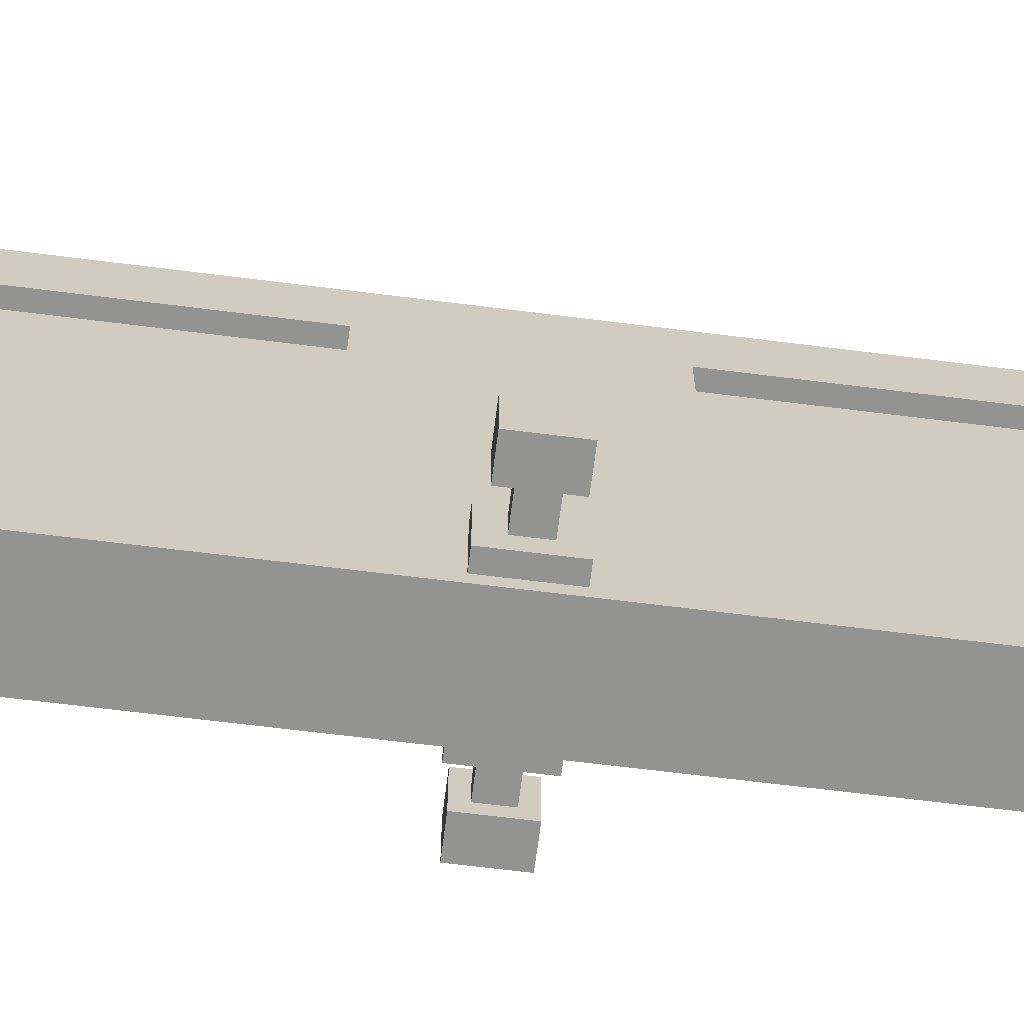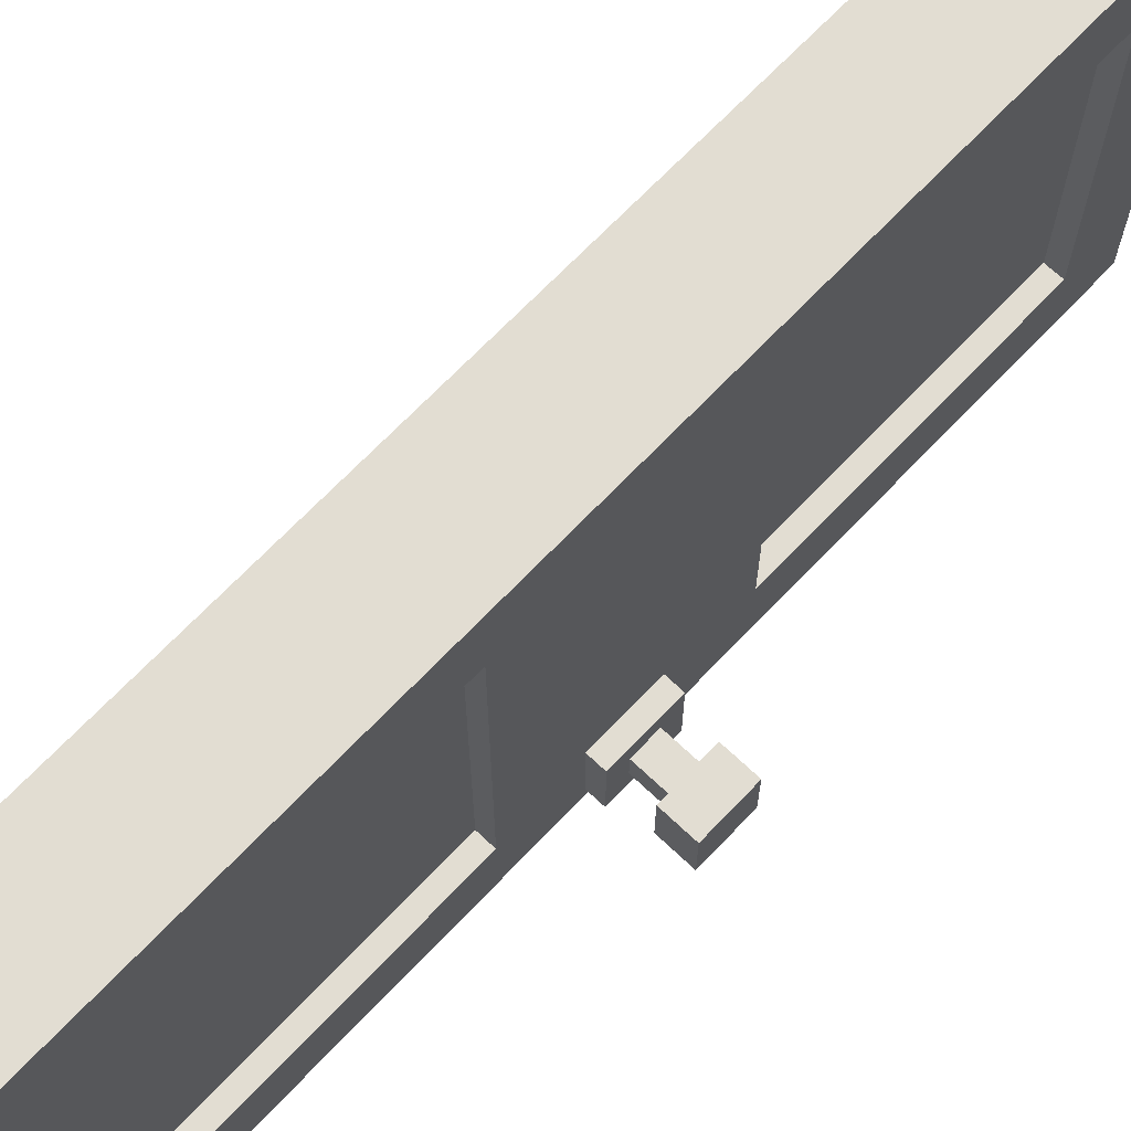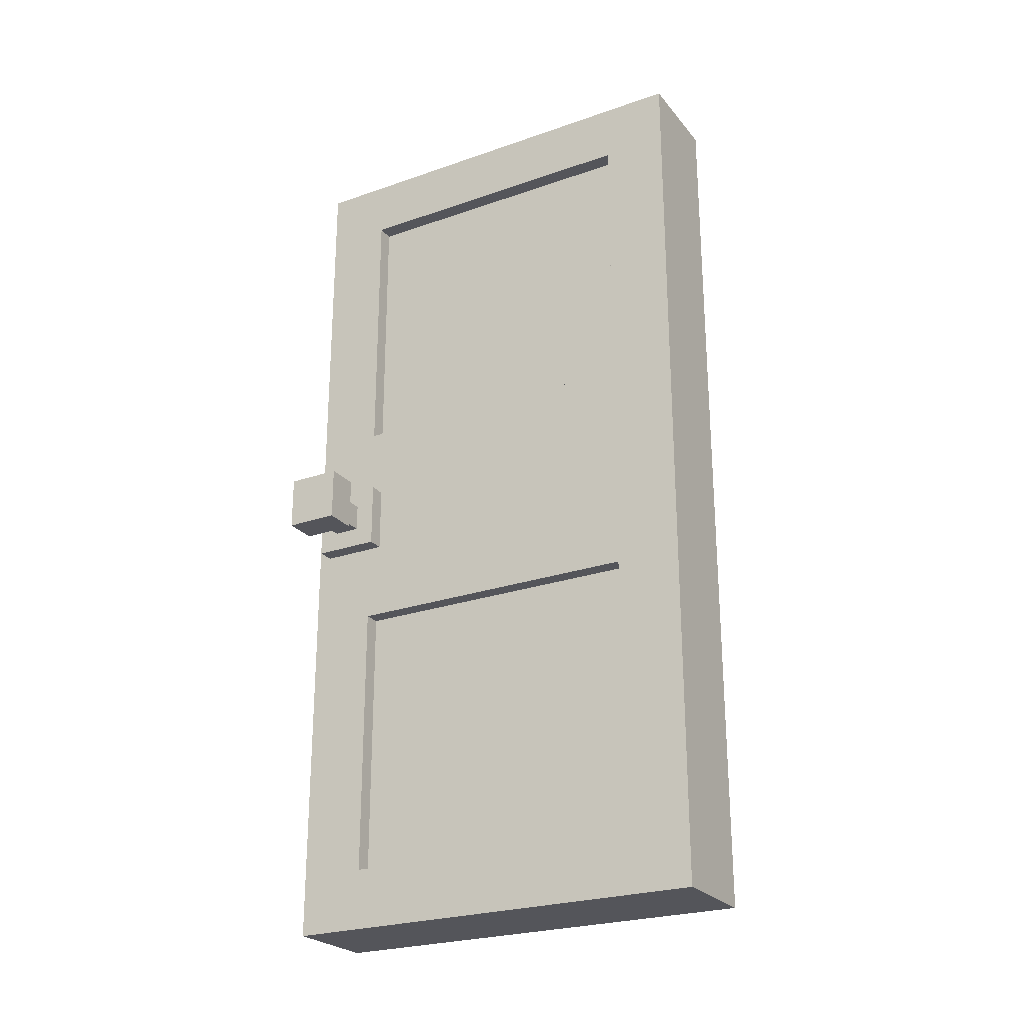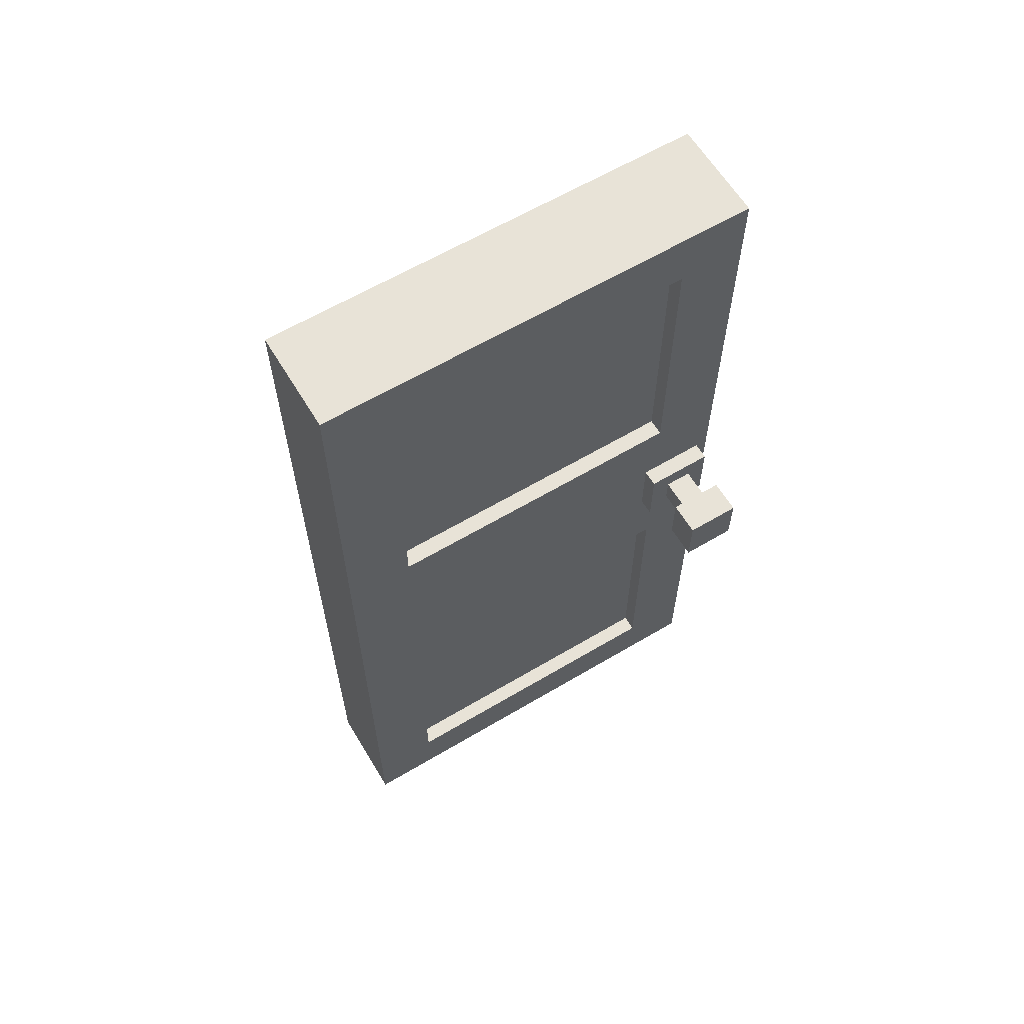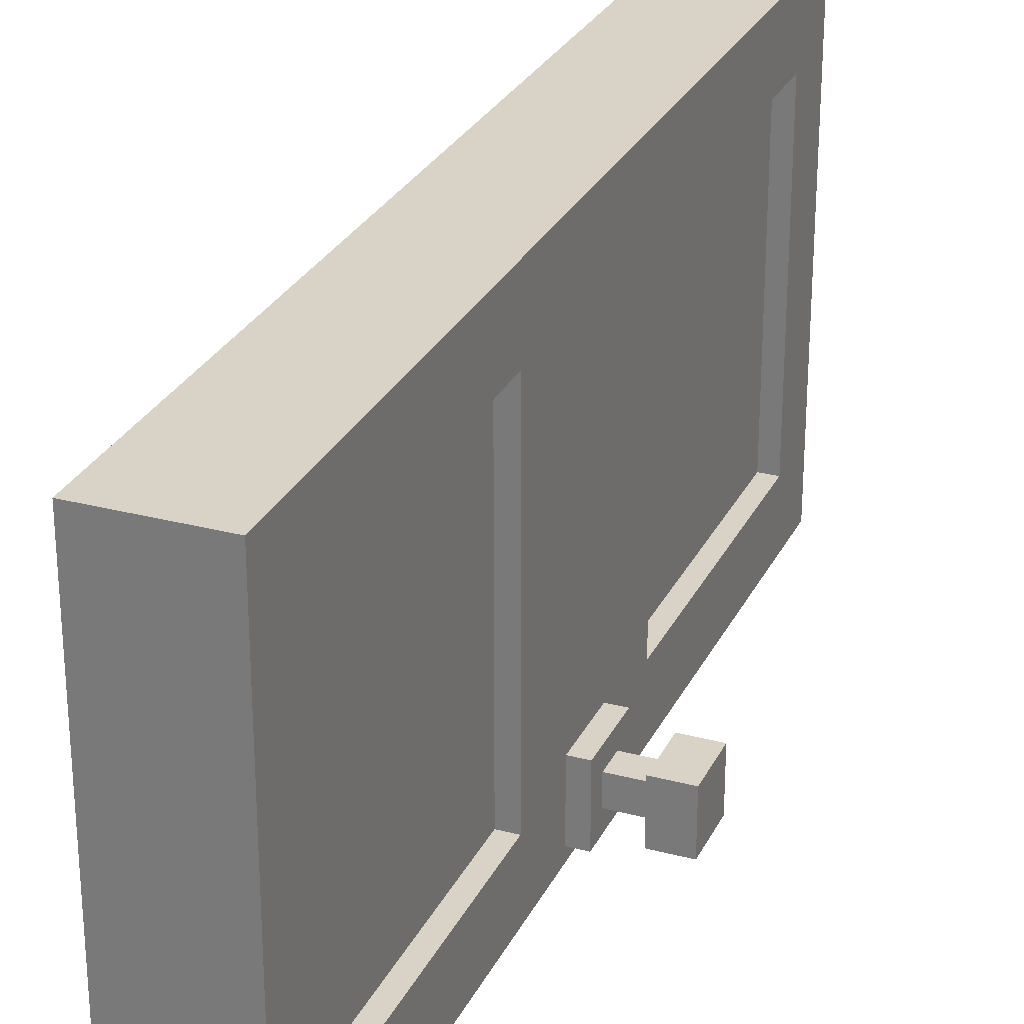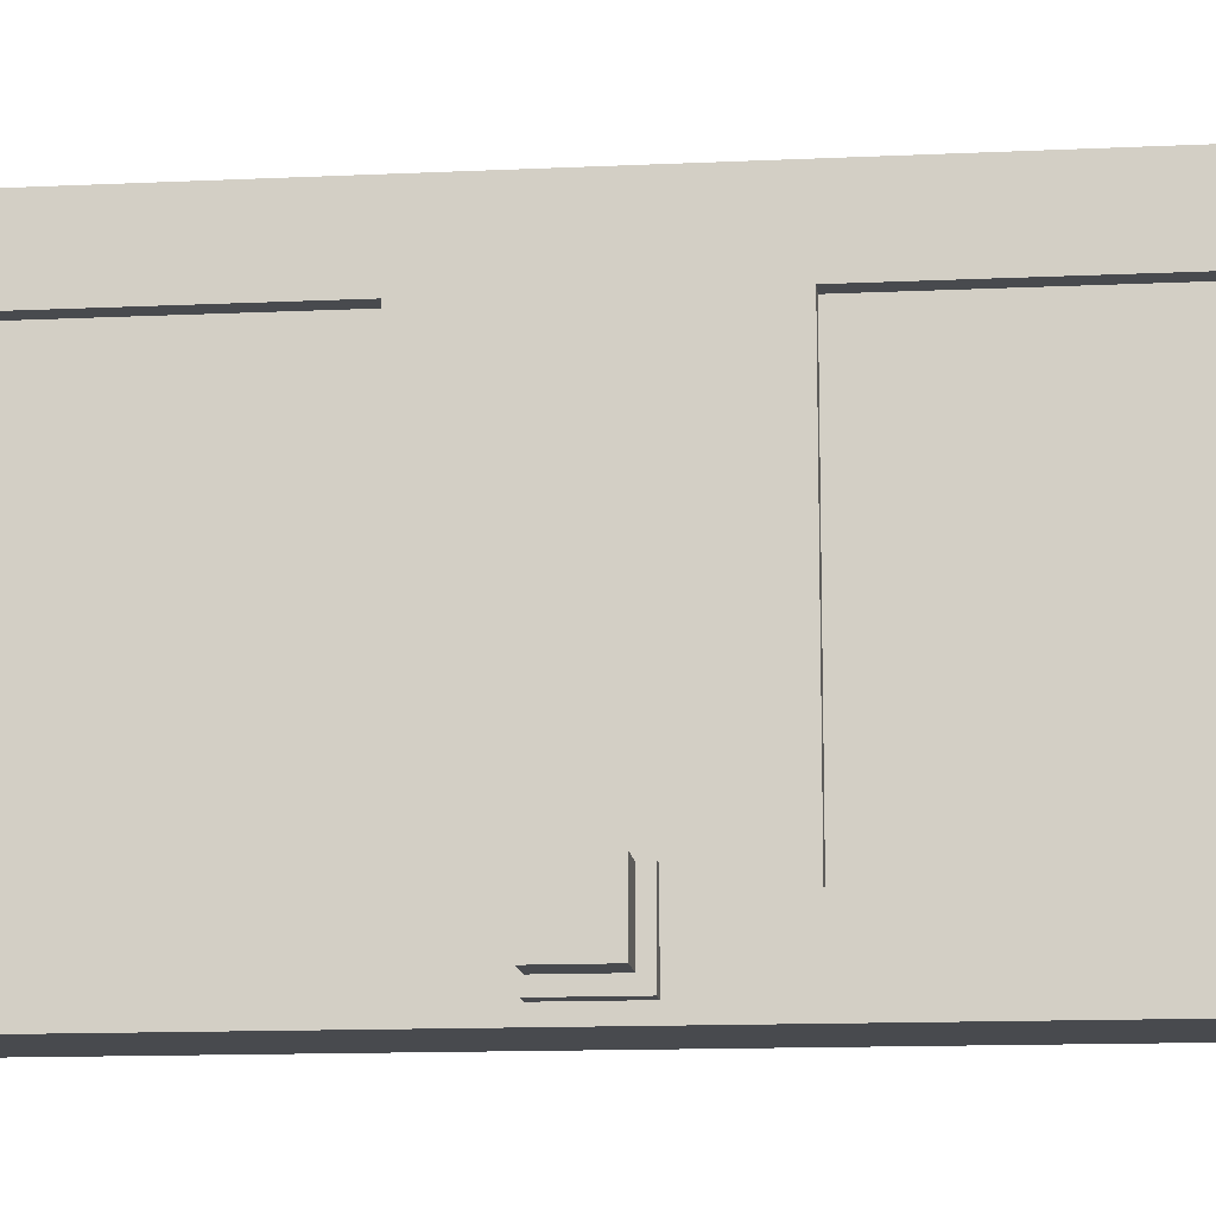
<metadata>
{"format":"obj","ext":"obj","renderer":"f3d","projection":"perspective","resolution":1024,"background":"white","views":[{"elev":-66.6,"azim":82.8,"up":"+Z"},{"elev":68.3,"azim":-136.5,"up":"+Z"},{"elev":-24.9,"azim":-60.4,"up":"+Y"},{"elev":62.1,"azim":58.9,"up":"+Y"},{"elev":27.9,"azim":-158.1,"up":"+Z"},{"elev":-12.9,"azim":-83.8,"up":"+Z"}]}
</metadata>
<code>
o Tür_1
v -4.667 1.024 -2.882
v -4.667 2.53 -2.882
v -4.667 1.024 -1.964
v -4.667 1.689 -1.964
v -4.967 1.024 -2.882
v -4.967 1.689 -2.882
v -4.967 1.024 -1.964
v -4.967 1.689 -1.964
v -4.667 0.1831 -1.964
v -4.667 0.1831 -2.882
v -4.667 1.689 -2.882
v -4.667 2.53 -1.964
v -4.967 0.1831 -1.964
v -4.967 2.53 -1.964
v -4.967 0.1831 -2.882
v -4.967 2.53 -2.882
v -4.667 -0 -1.764
v -4.667 -0 -3.082
v -4.667 2.713 -3.082
v -4.667 2.713 -1.764
v -4.967 -0 -3.082
v -4.967 -0 -1.764
v -4.967 2.713 -1.764
v -4.967 2.713 -3.082
v -4.667 1.207 -1.764
v -4.667 1.264 -3.045
v -4.667 1.464 -3.045
v -4.667 1.505 -1.764
v -4.967 1.264 -3.045
v -4.967 1.207 -1.764
v -4.967 1.505 -1.764
v -4.967 1.464 -3.045
v -4.717 0.1831 -1.964
v -4.717 0.1831 -2.882
v -4.717 2.53 -2.882
v -4.717 2.53 -1.964
v -4.717 1.024 -1.964
v -4.717 1.024 -2.882
v -4.717 1.689 -2.882
v -4.717 1.689 -1.964
v -4.917 0.1831 -2.882
v -4.917 0.1831 -1.964
v -4.917 2.53 -1.964
v -4.917 2.53 -2.882
v -4.917 1.024 -2.882
v -4.917 1.024 -1.964
v -4.917 1.689 -1.964
v -4.917 1.689 -2.882
v -4.667 -0 -2.808
v -4.667 2.713 -2.808
v -4.967 -0 -2.808
v -4.967 2.713 -2.808
v -4.667 1.264 -2.845
v -4.667 1.464 -2.845
v -4.967 1.264 -2.845
v -4.967 1.464 -2.845
v -4.667 0.1831 -2.691
v -4.667 2.53 -2.691
v -4.967 0.1831 -2.691
v -4.967 2.53 -2.691
v -4.667 1.024 -2.691
v -4.667 1.689 -2.691
v -4.967 1.024 -2.691
v -4.967 1.689 -2.691
v -4.717 0.1831 -2.691
v -4.717 2.53 -2.691
v -4.717 1.024 -2.691
v -4.717 1.689 -2.691
v -4.917 0.1831 -2.691
v -4.917 2.53 -2.691
v -4.917 1.024 -2.691
v -4.917 1.689 -2.691
v -4.667 1.207 -3.082
v -4.667 1.505 -3.082
v -4.967 1.505 -3.082
v -4.967 1.207 -3.082
v -4.667 1.207 -2.808
v -4.967 1.505 -2.808
v -4.667 1.505 -2.808
v -4.967 1.207 -2.808
v -5.017 1.404 -2.985
v -5.017 1.324 -2.985
v -5.017 1.404 -2.905
v -5.017 1.324 -2.905
v -5.017 1.464 -3.045
v -5.017 1.264 -3.045
v -5.017 1.464 -2.845
v -5.017 1.264 -2.845
v -5.117 1.404 -2.985
v -5.117 1.324 -2.985
v -5.117 1.404 -2.905
v -5.117 1.324 -2.905
v -5.117 1.444 -3.025
v -5.117 1.284 -3.025
v -5.117 1.444 -2.865
v -5.117 1.284 -2.865
v -5.217 1.444 -3.025
v -5.217 1.284 -3.025
v -5.217 1.444 -2.865
v -5.217 1.284 -2.865
v -4.617 1.324 -2.985
v -4.617 1.404 -2.985
v -4.617 1.324 -2.905
v -4.617 1.404 -2.905
v -4.617 1.264 -3.045
v -4.617 1.464 -3.045
v -4.617 1.264 -2.845
v -4.617 1.464 -2.845
v -4.517 1.324 -2.985
v -4.517 1.404 -2.985
v -4.517 1.324 -2.905
v -4.517 1.404 -2.905
v -4.517 1.284 -3.025
v -4.517 1.444 -3.025
v -4.517 1.284 -2.865
v -4.517 1.444 -2.865
v -4.417 1.284 -3.025
v -4.417 1.444 -3.025
v -4.417 1.284 -2.865
v -4.417 1.444 -2.865
f 77 79 28 25
f 67 37 33 65 34 38
f 51 21 18 49 17 22
f 60 16 44 70 43 14
f 64 8 47 72 48 6
f 76 75 24 19 74 73 18 21
f 16 6 48 44
f 61 3 37 67 38 1
f 59 15 21 51 22 13
f 57 9 17 49 18 10
f 57 10 34 65 33 9
f 50 19 24 52 23 20
f 63 7 30 80 76 5
f 63 5 45 71 46 7
f 1 10 18 73
f 9 3 25 17
f 4 12 20 28
f 2 11 74 19
f 7 13 22 30
f 14 8 31 23
f 15 5 76 21
f 6 16 24 75
f 71 45 41 69 42 46
f 58 2 19 50 20 12
f 12 4 40 36
f 10 1 38 34
f 62 4 28 79 74 11
f 11 2 35 39
f 59 13 42 69 41 15
f 3 9 33 37
f 68 39 35 66 36 40
f 8 14 43 47
f 61 1 73 77 25 3
f 58 12 36 66 35 2
f 5 15 41 45
f 13 7 46 42
f 30 31 78 80
f 27 26 73 74
f 29 32 75 76
f 26 53 77 73
f 32 56 78 75
f 54 27 74 79
f 55 29 76 80
f 56 55 80 78
f 53 54 79 77
f 72 47 43 70 44 48
f 64 6 75 78 31 8
f 60 14 23 52 24 16
f 62 11 39 68 40 4
f 25 28 20 23 31 30 22 17
f 55 56 87 88
f 27 54 108 106
f 82 84 92 90
f 29 55 88 86
f 56 32 85 87
f 32 29 86 85
f 82 81 85 86
f 81 83 87 85
f 84 82 86 88
f 83 84 88 87
f 90 92 96 94
f 81 82 90 89
f 84 83 91 92
f 83 81 89 91
f 96 95 99 100
f 89 90 94 93
f 92 91 95 96
f 91 89 93 95
f 100 99 97 98
f 95 93 97 99
f 94 96 100 98
f 93 94 98 97
f 104 103 111 112
f 53 26 105 107
f 26 27 106 105
f 54 53 107 108
f 102 101 105 106
f 101 103 107 105
f 104 102 106 108
f 103 104 108 107
f 110 112 116 114
f 103 101 109 111
f 102 104 112 110
f 101 102 110 109
f 116 115 119 120
f 109 110 114 113
f 112 111 115 116
f 111 109 113 115
f 117 118 120 119
f 115 113 117 119
f 114 116 120 118
f 113 114 118 117

</code>
